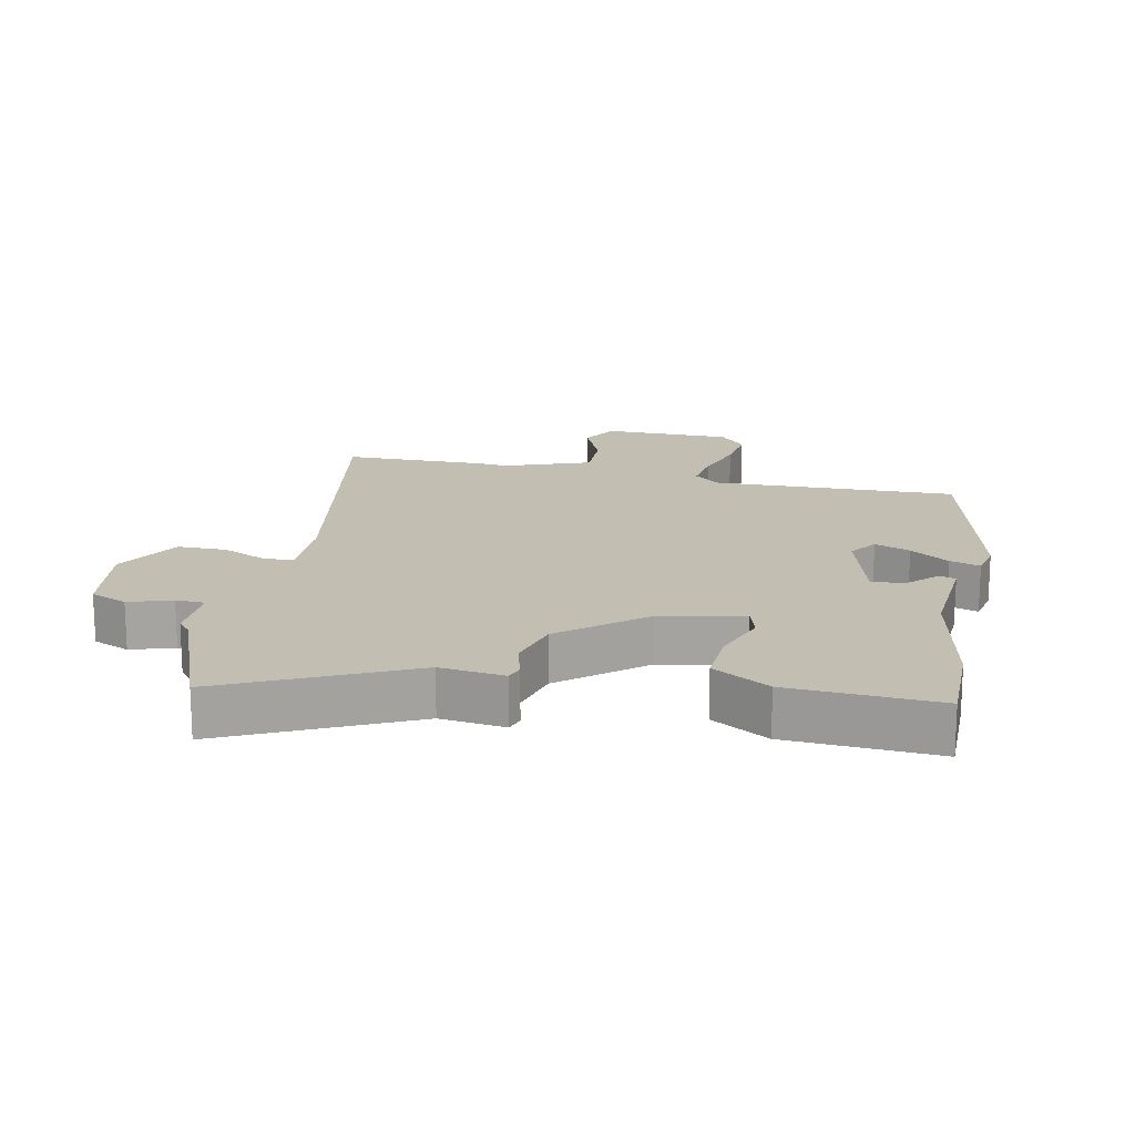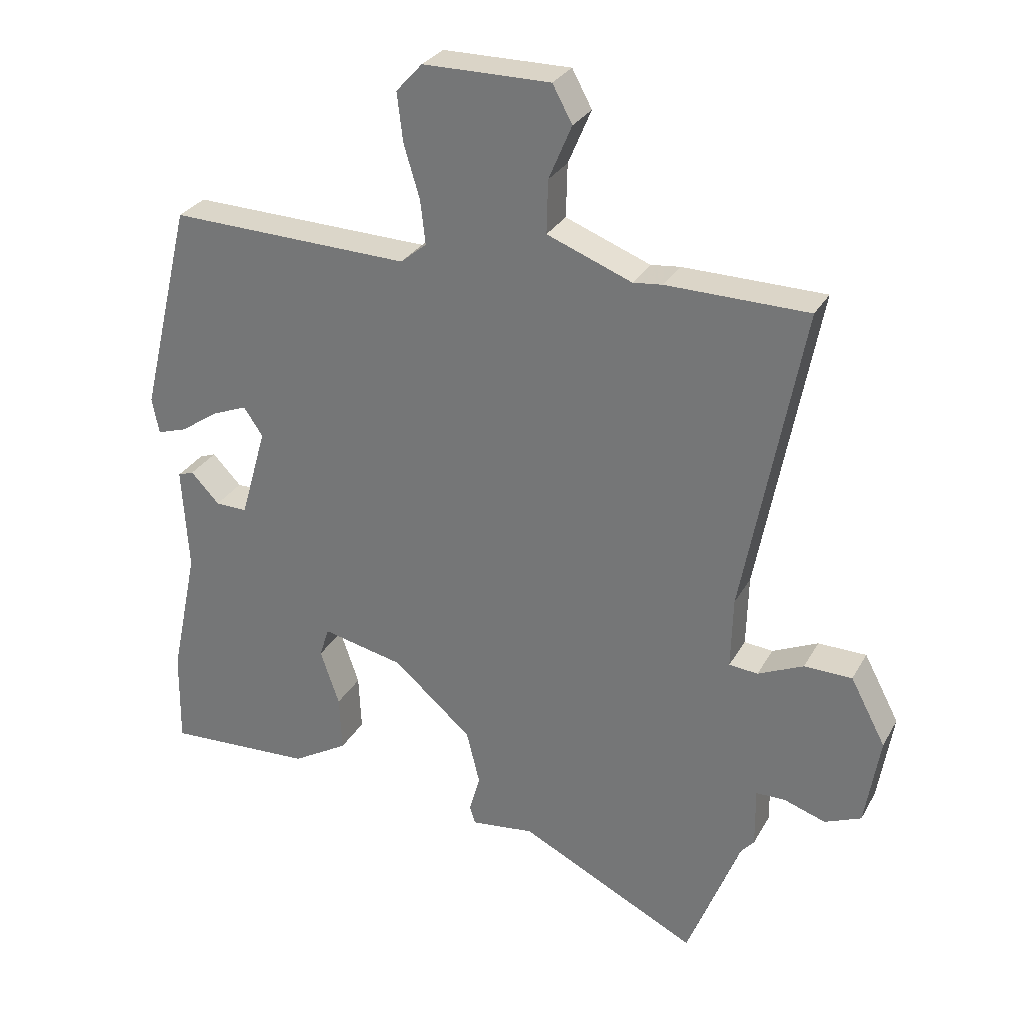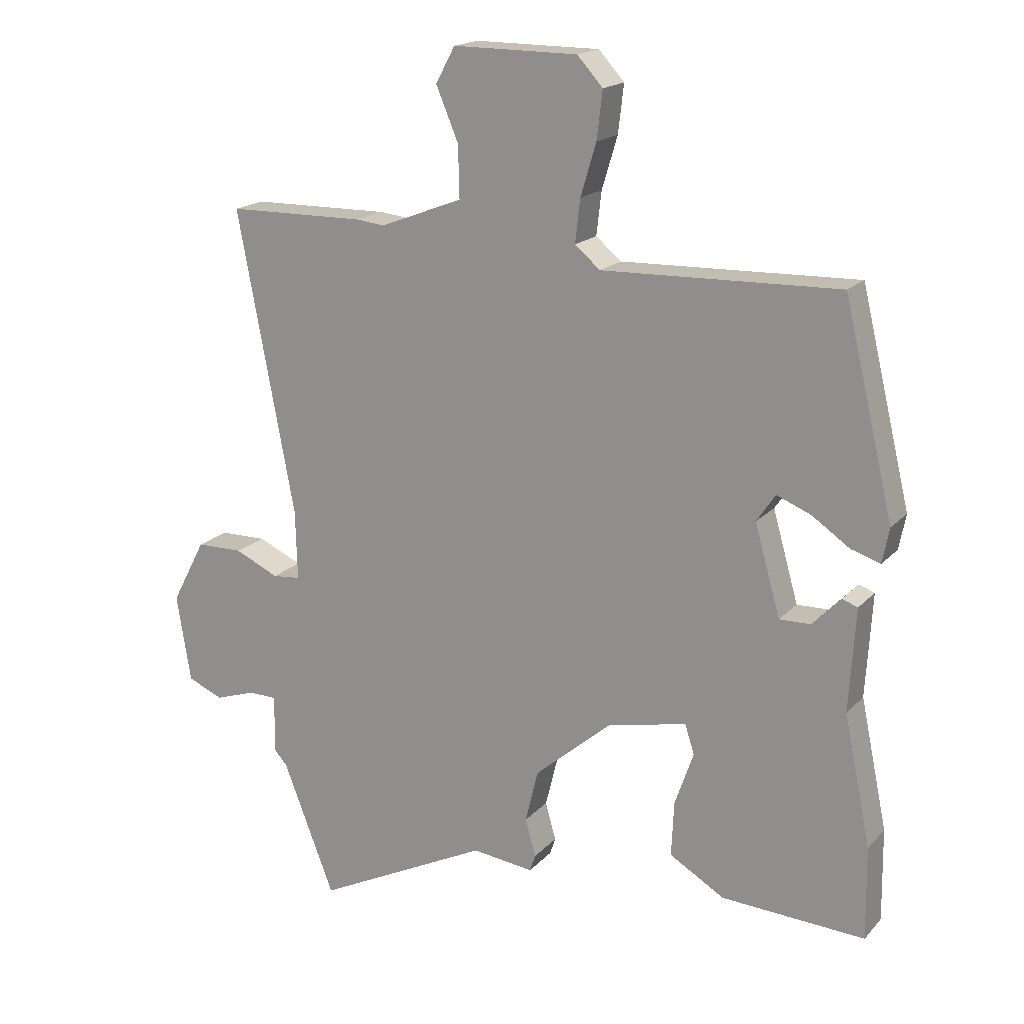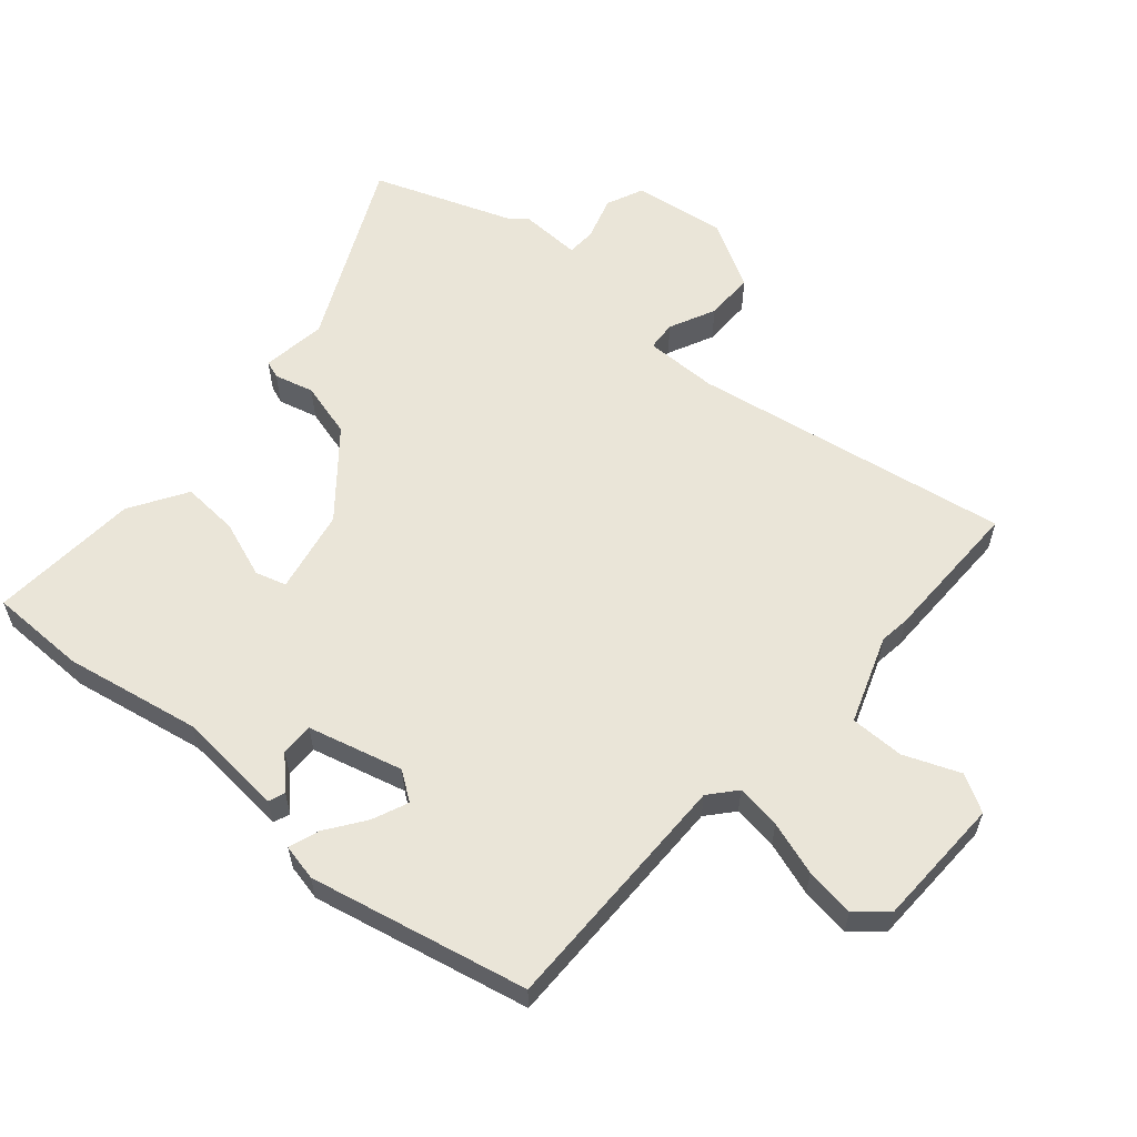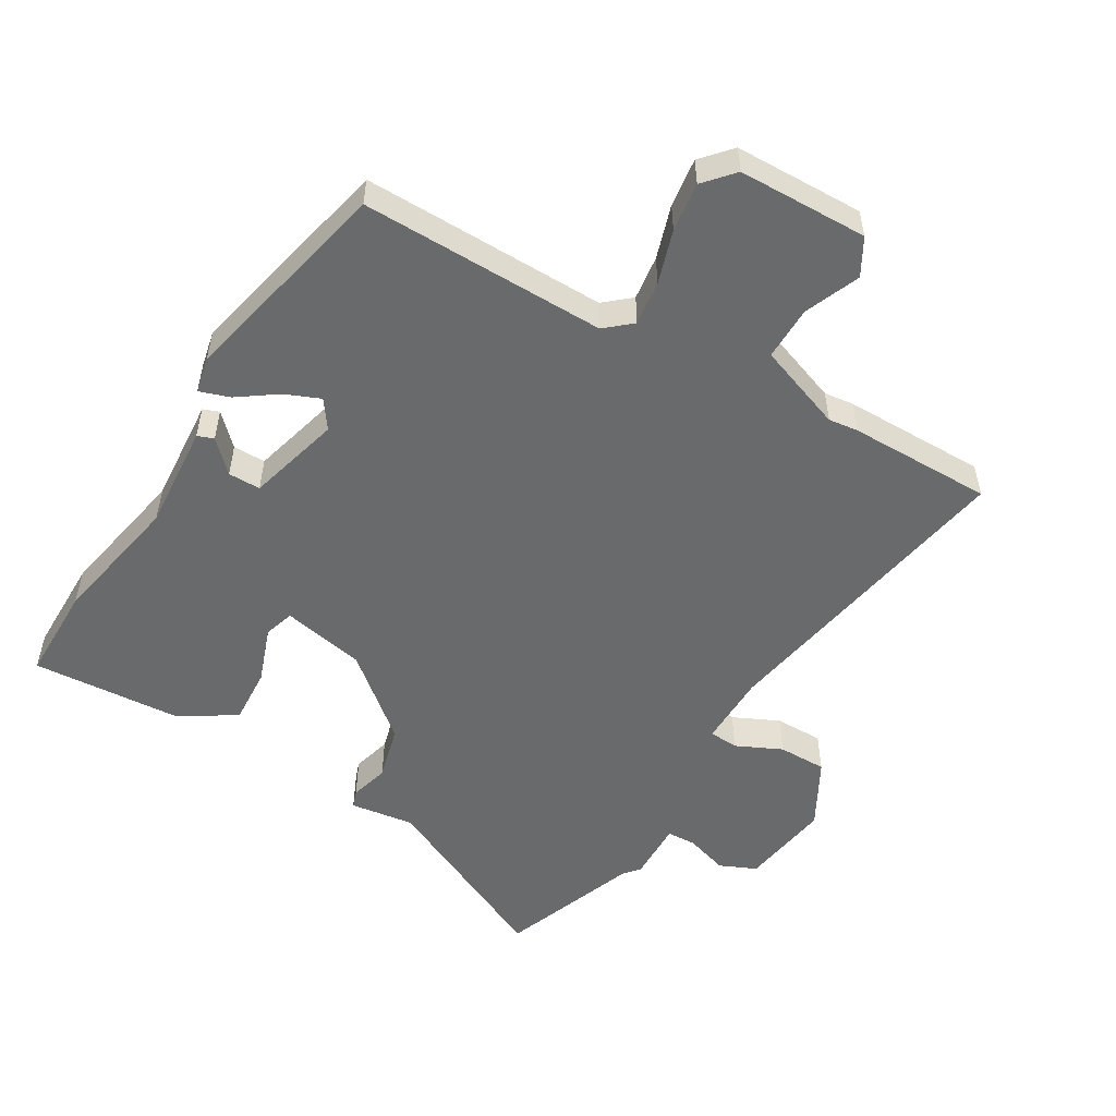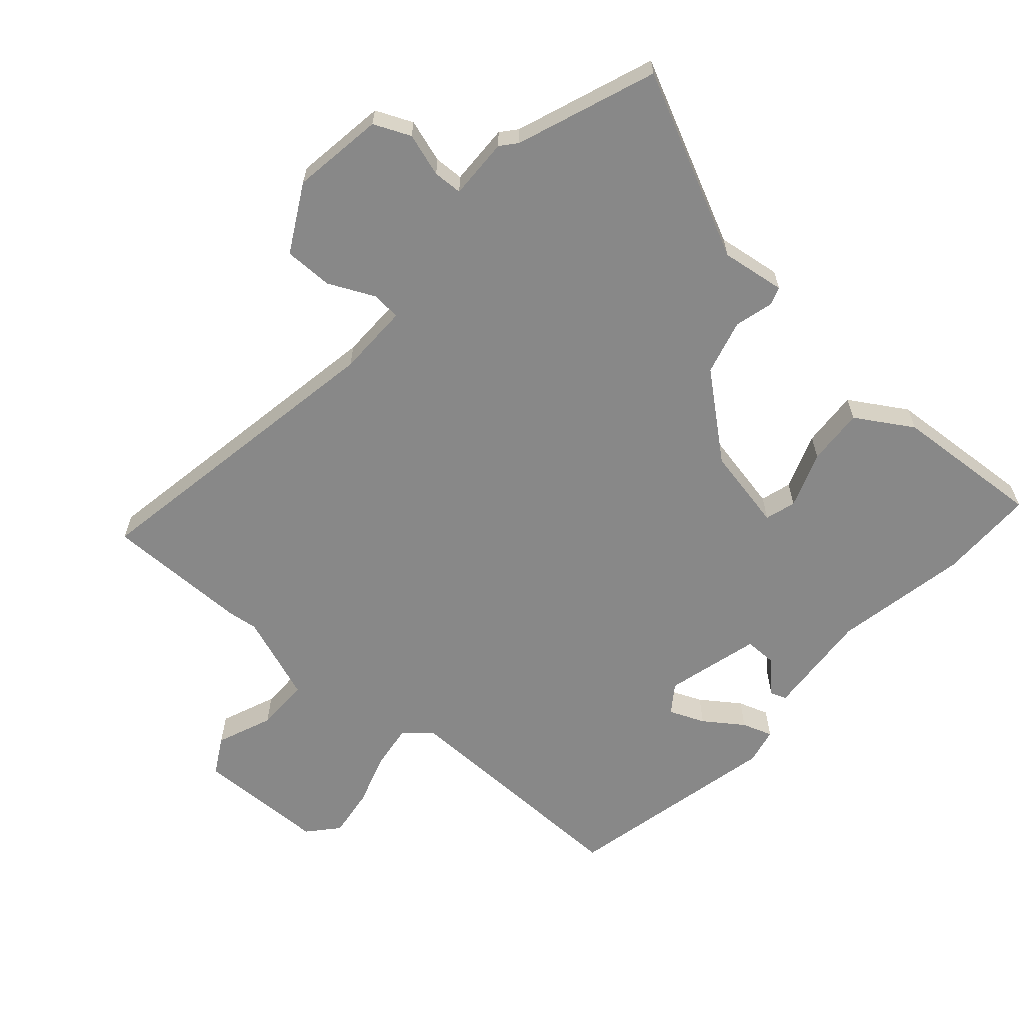
<metadata>
{"format":"obj","ext":"obj","renderer":"f3d","projection":"perspective","resolution":1024,"background":"white","views":[{"elev":17.1,"azim":-167.6,"up":"+Y"},{"elev":29.1,"azim":24.3,"up":"+Z"},{"elev":17.9,"azim":-151.8,"up":"+Z"},{"elev":59.2,"azim":-48.0,"up":"+Y"},{"elev":-52.9,"azim":-29.8,"up":"+Y"},{"elev":-62.9,"azim":139.6,"up":"+Y"}]}
</metadata>
<code>
v 0.525 0.07 -0.437
v 0.442 0.07 -0.649
v 0.162 0.07 -0.51
v 0.063 0.07 -0.522
v 0.054 0.07 -0.495
v 0.071 0.07 -0.435
v 0.05 0.07 -0.35
v -0.073 0.07 -0.244
v -0.201 0.07 -0.216
v -0.216 0.07 -0.263
v -0.186 0.07 -0.35
v -0.182 0.07 -0.438
v -0.27 0.07 -0.49
v -0.5 0.07 -0.502
v -0.498 0.07 -0.354
v -0.455 0.07 -0.148
v -0.465 0.07 0.017
v -0.44 0.07 0.026
v -0.395 0.07 -0.021
v -0.345 0.07 -0.022
v -0.304 0.07 0.122
v -0.334 0.07 0.166
v -0.389 0.07 0.144
v -0.449 0.07 0.103
v -0.496 0.07 0.088
v -0.507 0.07 0.144
v -0.427 0.07 0.476
v -0.049 0.07 0.465
v -0.008 0.07 0.499
v -0.016 0.07 0.568
v -0.041 0.07 0.651
v -0.05 0.07 0.727
v -0.009 0.07 0.772
v 0.191 0.07 0.773
v 0.222 0.07 0.716
v 0.186 0.07 0.631
v 0.184 0.07 0.548
v 0.317 0.07 0.497
v 0.363 0.07 0.502
v 0.585 0.07 0.499
v 0.493 0.07 0.014
v 0.49 0.07 -0.098
v 0.535 0.07 -0.102
v 0.606 0.07 -0.07
v 0.681 0.07 -0.071
v 0.736 0.07 -0.175
v 0.713 0.07 -0.316
v 0.656 0.07 -0.34
v 0.59 0.07 -0.318
v 0.545 0.07 -0.319
v 0.546 0.07 -0.413
v 0.525 0 -0.437
v 0.442 0 -0.649
v 0.162 0 -0.51
v 0.063 0 -0.522
v 0.054 0 -0.495
v 0.071 0 -0.435
v 0.05 0 -0.35
v -0.073 0 -0.244
v -0.201 0 -0.216
v -0.216 0 -0.263
v -0.186 0 -0.35
v -0.182 0 -0.438
v -0.27 0 -0.49
v -0.5 0 -0.502
v -0.498 0 -0.354
v -0.455 0 -0.148
v -0.465 0 0.017
v -0.44 0 0.026
v -0.395 0 -0.021
v -0.345 0 -0.022
v -0.304 0 0.122
v -0.334 0 0.166
v -0.389 0 0.144
v -0.449 0 0.103
v -0.496 0 0.088
v -0.507 0 0.144
v -0.427 0 0.476
v -0.049 0 0.465
v -0.008 0 0.499
v -0.016 0 0.568
v -0.041 0 0.651
v -0.05 0 0.727
v -0.009 0 0.772
v 0.191 0 0.773
v 0.222 0 0.716
v 0.186 0 0.631
v 0.184 0 0.548
v 0.317 0 0.497
v 0.363 0 0.502
v 0.585 0 0.499
v 0.493 0 0.014
v 0.49 0 -0.098
v 0.535 0 -0.102
v 0.606 0 -0.07
v 0.681 0 -0.071
v 0.736 0 -0.175
v 0.713 0 -0.316
v 0.656 0 -0.34
v 0.59 0 -0.318
v 0.545 0 -0.319
v 0.546 0 -0.413
f 50 51 1
f 46 47 48 49
f 46 49 50
f 43 44 45 46
f 42 43 46 50
f 38 39 40 41
f 37 38 41 42
f 33 34 35 36
f 33 36 37
f 30 31 32 33
f 29 30 33 37
f 28 29 37 42
f 23 24 25 26
f 22 23 26 27
f 21 22 27 28
f 16 17 18 19
f 16 19 20
f 15 16 20
f 14 15 20
f 13 14 20
f 10 11 12 13
f 10 13 20 21
f 3 4 5 6
f 3 6 7
f 2 3 7
f 1 2 7 8
f 42 50 1 8
f 28 42 8 9
f 9 10 21 28
f 52 102 101
f 100 99 98 97
f 101 100 97
f 97 96 95 94
f 101 97 94 93
f 92 91 90 89
f 93 92 89 88
f 87 86 85 84
f 88 87 84
f 84 83 82 81
f 88 84 81 80
f 93 88 80 79
f 77 76 75 74
f 78 77 74 73
f 79 78 73 72
f 70 69 68 67
f 71 70 67
f 71 67 66
f 71 66 65
f 71 65 64
f 64 63 62 61
f 72 71 64 61
f 57 56 55 54
f 58 57 54
f 58 54 53
f 59 58 53 52
f 59 52 101 93
f 60 59 93 79
f 79 72 61 60
f 1 52 53 2
f 2 53 54 3
f 3 54 55 4
f 4 55 56 5
f 5 56 57 6
f 6 57 58 7
f 7 58 59 8
f 8 59 60 9
f 9 60 61 10
f 10 61 62 11
f 11 62 63 12
f 12 63 64 13
f 13 64 65 14
f 14 65 66 15
f 15 66 67 16
f 16 67 68 17
f 17 68 69 18
f 18 69 70 19
f 19 70 71 20
f 20 71 72 21
f 21 72 73 22
f 22 73 74 23
f 23 74 75 24
f 24 75 76 25
f 25 76 77 26
f 26 77 78 27
f 27 78 79 28
f 28 79 80 29
f 29 80 81 30
f 30 81 82 31
f 31 82 83 32
f 32 83 84 33
f 33 84 85 34
f 34 85 86 35
f 35 86 87 36
f 36 87 88 37
f 37 88 89 38
f 38 89 90 39
f 39 90 91 40
f 40 91 92 41
f 41 92 93 42
f 42 93 94 43
f 43 94 95 44
f 44 95 96 45
f 45 96 97 46
f 46 97 98 47
f 47 98 99 48
f 48 99 100 49
f 49 100 101 50
f 50 101 102 51
f 51 102 52 1

</code>
